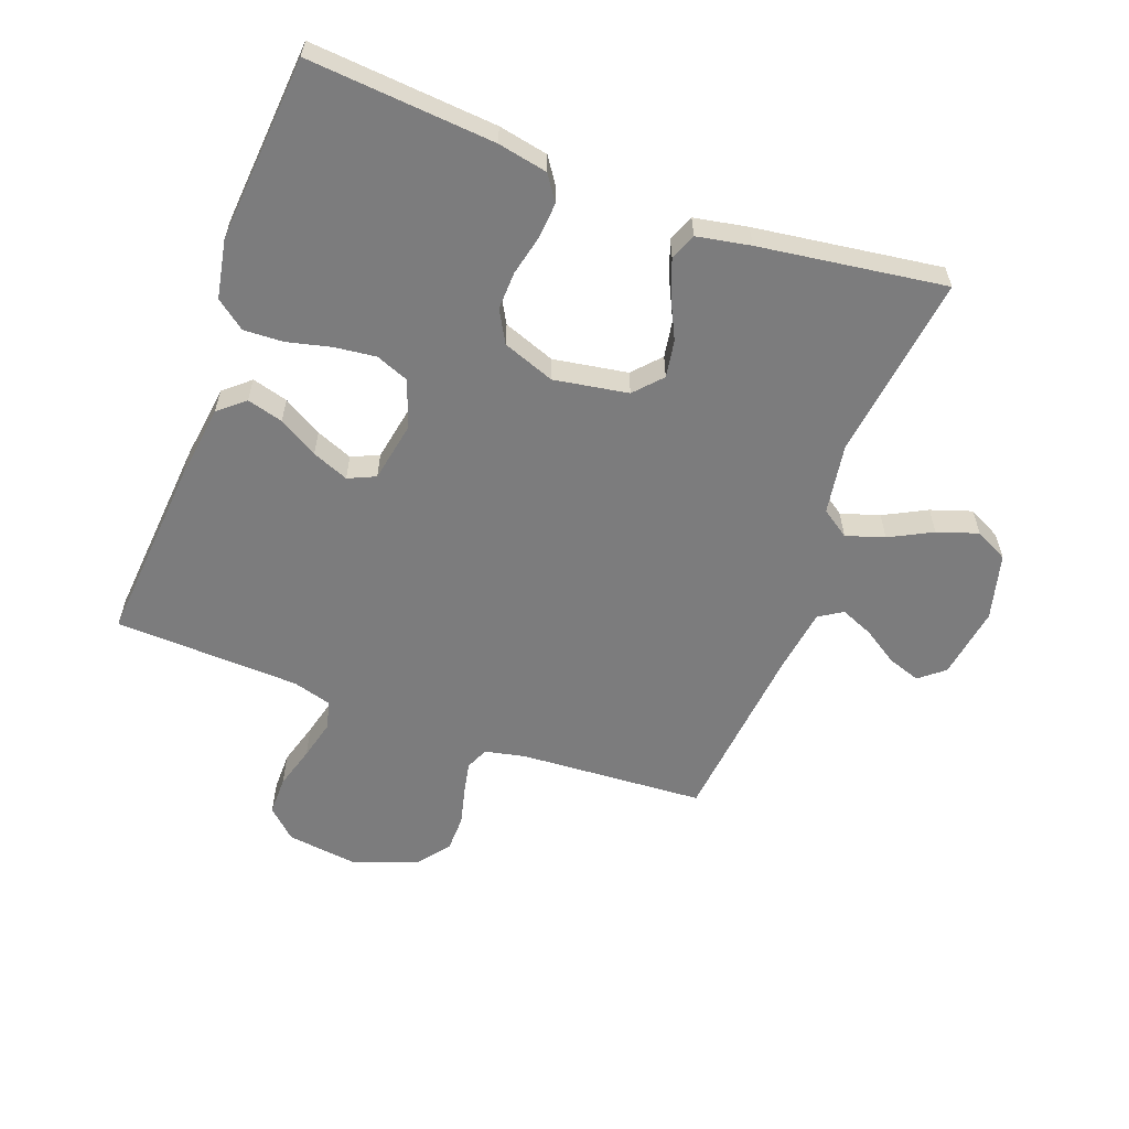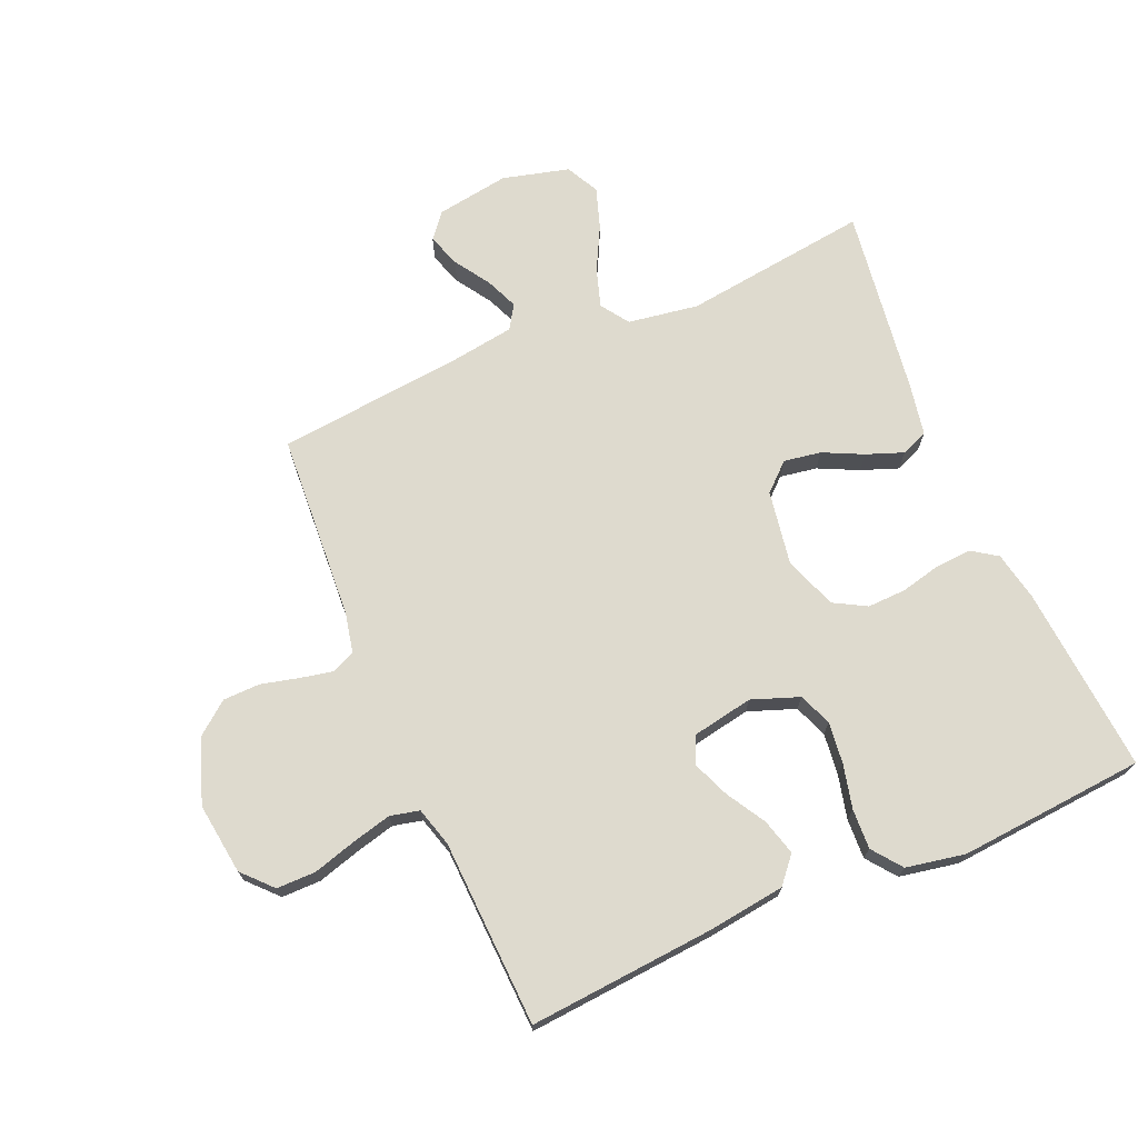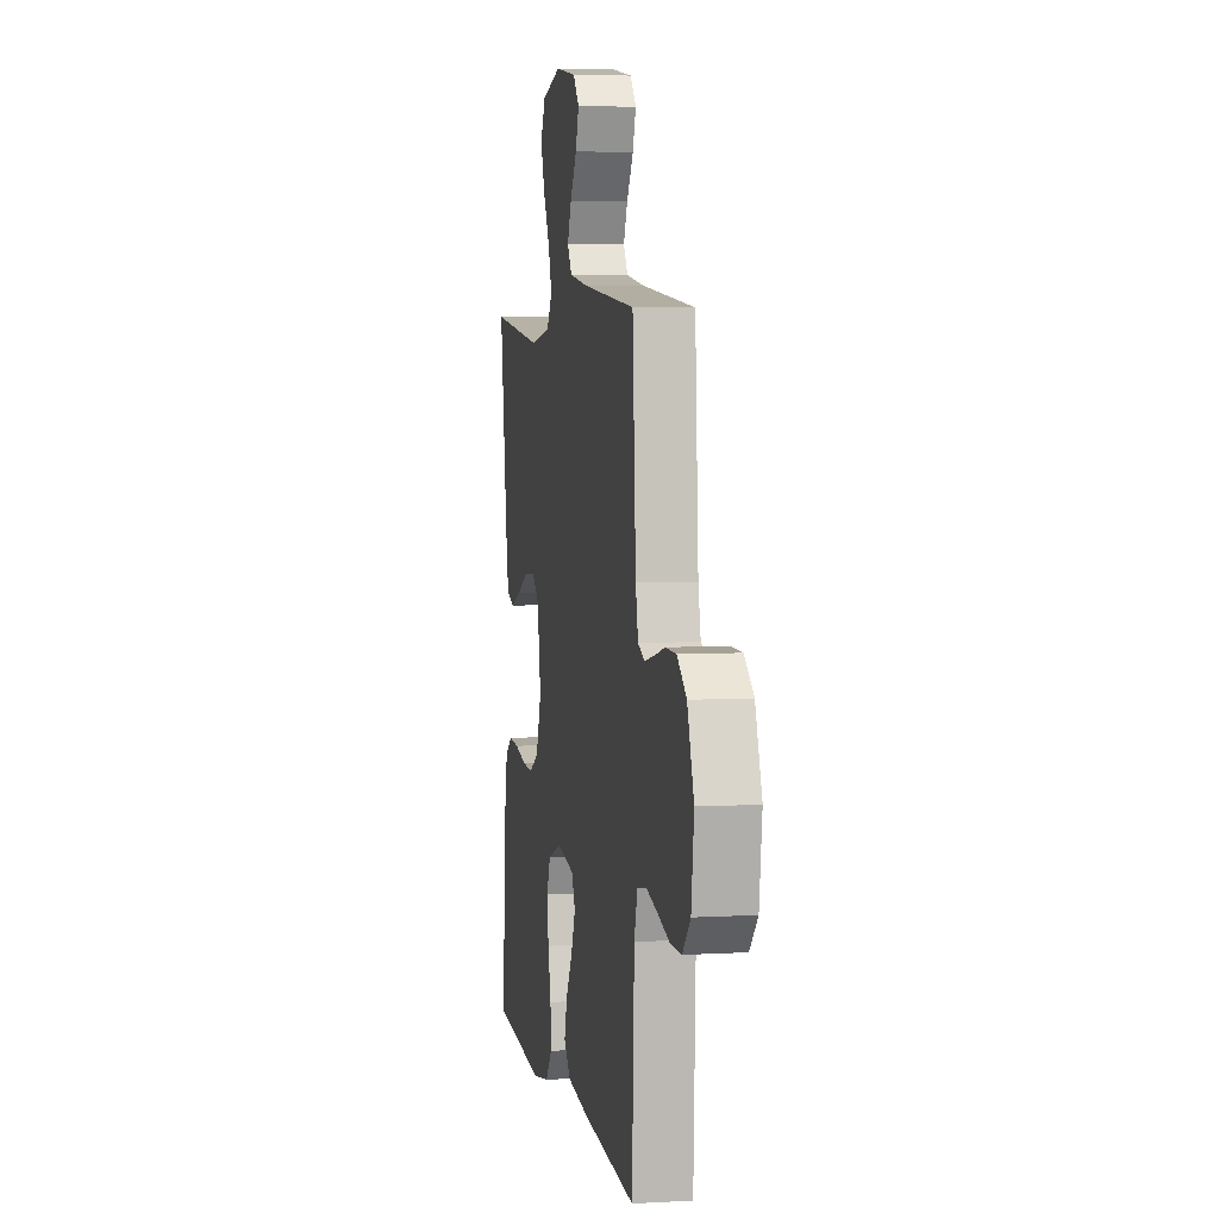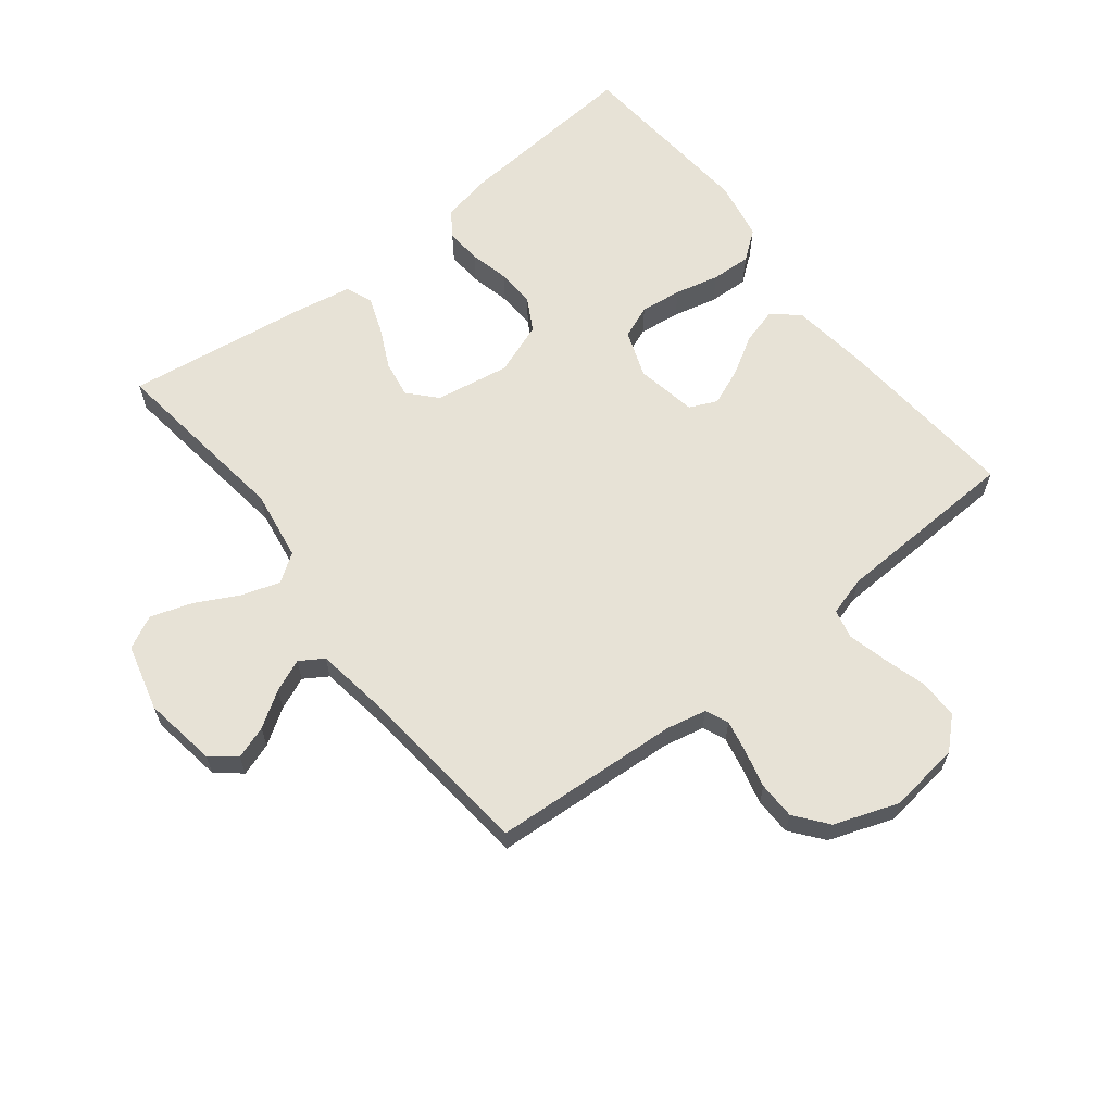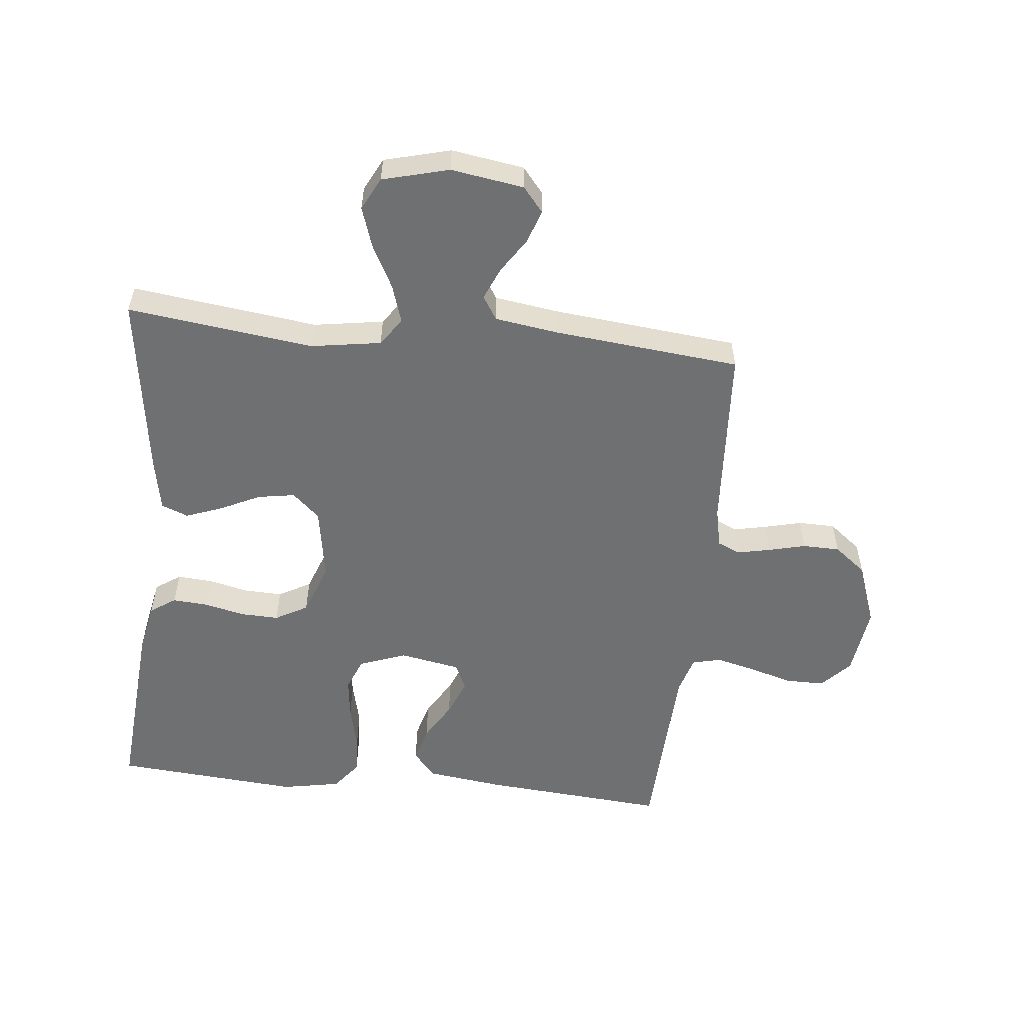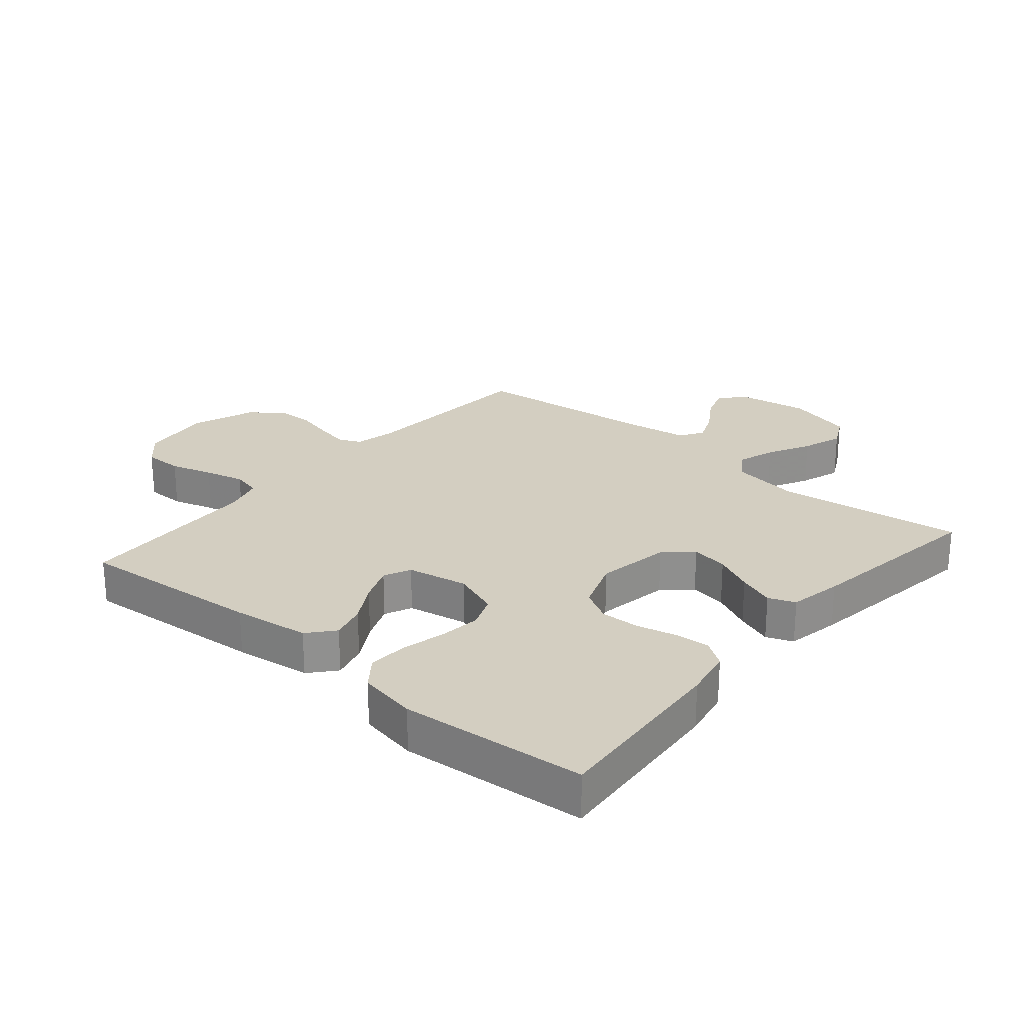
<metadata>
{"format":"obj","ext":"obj","renderer":"f3d","projection":"perspective","resolution":1024,"background":"white","views":[{"elev":-58.8,"azim":-110.4,"up":"+Y"},{"elev":71.3,"azim":156.7,"up":"+Y"},{"elev":5.0,"azim":79.7,"up":"+Z"},{"elev":63.2,"azim":51.8,"up":"+Y"},{"elev":-54.8,"azim":-6.0,"up":"+Y"},{"elev":24.9,"azim":-139.7,"up":"+Y"}]}
</metadata>
<code>
v 0.5 0.07 -0.5
v 0.2 0.07 -0.476
v 0.077 0.07 -0.46
v 0.041 0.07 -0.418
v 0.057 0.07 -0.36
v 0.094 0.07 -0.297
v 0.118 0.07 -0.238
v 0.098 0.07 -0.194
v 0 0.07 -0.176
v -0.076 0.07 -0.204
v -0.097 0.07 -0.257
v -0.089 0.07 -0.324
v -0.072 0.07 -0.395
v -0.069 0.07 -0.459
v -0.105 0.07 -0.506
v -0.2 0.07 -0.524
v -0.5 0.07 -0.5
v -0.476 0.07 -0.2
v -0.46 0.07 -0.12
v -0.419 0.07 -0.092
v -0.362 0.07 -0.096
v -0.297 0.07 -0.111
v -0.235 0.07 -0.113
v -0.183 0.07 -0.084
v -0.152 0.07 0
v -0.172 0.07 0.12
v -0.216 0.07 0.16
v -0.276 0.07 0.15
v -0.34 0.07 0.119
v -0.399 0.07 0.097
v -0.442 0.07 0.114
v -0.458 0.07 0.2
v -0.5 0.07 0.5
v -0.2 0.07 0.462
v -0.087 0.07 0.48
v -0.056 0.07 0.525
v -0.076 0.07 0.587
v -0.112 0.07 0.656
v -0.134 0.07 0.722
v -0.107 0.07 0.775
v 0 0.07 0.803
v 0.117 0.07 0.785
v 0.15 0.07 0.745
v 0.132 0.07 0.692
v 0.095 0.07 0.635
v 0.073 0.07 0.583
v 0.097 0.07 0.545
v 0.2 0.07 0.53
v 0.5 0.07 0.5
v 0.519 0.07 0.2
v 0.533 0.07 0.135
v 0.57 0.07 0.119
v 0.623 0.07 0.13
v 0.683 0.07 0.145
v 0.743 0.07 0.144
v 0.795 0.07 0.103
v 0.832 0.07 0
v 0.817 0.07 -0.115
v 0.773 0.07 -0.162
v 0.71 0.07 -0.162
v 0.641 0.07 -0.142
v 0.577 0.07 -0.126
v 0.53 0.07 -0.137
v 0.512 0.07 -0.2
v 0.5 0 -0.5
v 0.2 0 -0.476
v 0.077 0 -0.46
v 0.041 0 -0.418
v 0.057 0 -0.36
v 0.094 0 -0.297
v 0.118 0 -0.238
v 0.098 0 -0.194
v 0 0 -0.176
v -0.076 0 -0.204
v -0.097 0 -0.257
v -0.089 0 -0.324
v -0.072 0 -0.395
v -0.069 0 -0.459
v -0.105 0 -0.506
v -0.2 0 -0.524
v -0.5 0 -0.5
v -0.476 0 -0.2
v -0.46 0 -0.12
v -0.419 0 -0.092
v -0.362 0 -0.096
v -0.297 0 -0.111
v -0.235 0 -0.113
v -0.183 0 -0.084
v -0.152 0 0
v -0.172 0 0.12
v -0.216 0 0.16
v -0.276 0 0.15
v -0.34 0 0.119
v -0.399 0 0.097
v -0.442 0 0.114
v -0.458 0 0.2
v -0.5 0 0.5
v -0.2 0 0.462
v -0.087 0 0.48
v -0.056 0 0.525
v -0.076 0 0.587
v -0.112 0 0.656
v -0.134 0 0.722
v -0.107 0 0.775
v 0 0 0.803
v 0.117 0 0.785
v 0.15 0 0.745
v 0.132 0 0.692
v 0.095 0 0.635
v 0.073 0 0.583
v 0.097 0 0.545
v 0.2 0 0.53
v 0.5 0 0.5
v 0.519 0 0.2
v 0.533 0 0.135
v 0.57 0 0.119
v 0.623 0 0.13
v 0.683 0 0.145
v 0.743 0 0.144
v 0.795 0 0.103
v 0.832 0 0
v 0.817 0 -0.115
v 0.773 0 -0.162
v 0.71 0 -0.162
v 0.641 0 -0.142
v 0.577 0 -0.126
v 0.53 0 -0.137
v 0.512 0 -0.2
f 58 59 60 61
f 58 61 62
f 57 58 62
f 56 57 62 63
f 53 54 55 56
f 52 53 56 63
f 48 49 50
f 47 48 50 51
f 42 43 44 45
f 42 45 46
f 41 42 46
f 40 41 46
f 37 38 39 40
f 36 37 40 46
f 35 36 46 47
f 31 32 33 34
f 31 34 35
f 28 29 30 31
f 28 31 35 47
f 19 20 21 22
f 19 22 23
f 18 19 23
f 17 18 23
f 16 17 23 24
f 12 13 14 15
f 11 12 15 16
f 3 4 5 6
f 3 6 7
f 64 1 2 3
f 64 3 7
f 51 52 63 64
f 51 64 7 8
f 47 51 8 9
f 27 28 47
f 26 27 47
f 25 26 47 9
f 11 16 24 25
f 10 11 25
f 9 10 25
f 125 124 123 122
f 126 125 122
f 126 122 121
f 127 126 121 120
f 120 119 118 117
f 127 120 117 116
f 114 113 112
f 115 114 112 111
f 109 108 107 106
f 110 109 106
f 110 106 105
f 110 105 104
f 104 103 102 101
f 110 104 101 100
f 111 110 100 99
f 98 97 96 95
f 99 98 95
f 95 94 93 92
f 111 99 95 92
f 86 85 84 83
f 87 86 83
f 87 83 82
f 87 82 81
f 88 87 81 80
f 79 78 77 76
f 80 79 76 75
f 70 69 68 67
f 71 70 67
f 67 66 65 128
f 71 67 128
f 128 127 116 115
f 72 71 128 115
f 73 72 115 111
f 111 92 91
f 111 91 90
f 73 111 90 89
f 89 88 80 75
f 89 75 74
f 89 74 73
f 1 65 66 2
f 2 66 67 3
f 3 67 68 4
f 4 68 69 5
f 5 69 70 6
f 6 70 71 7
f 7 71 72 8
f 8 72 73 9
f 9 73 74 10
f 10 74 75 11
f 11 75 76 12
f 12 76 77 13
f 13 77 78 14
f 14 78 79 15
f 15 79 80 16
f 16 80 81 17
f 17 81 82 18
f 18 82 83 19
f 19 83 84 20
f 20 84 85 21
f 21 85 86 22
f 22 86 87 23
f 23 87 88 24
f 24 88 89 25
f 25 89 90 26
f 26 90 91 27
f 27 91 92 28
f 28 92 93 29
f 29 93 94 30
f 30 94 95 31
f 31 95 96 32
f 32 96 97 33
f 33 97 98 34
f 34 98 99 35
f 35 99 100 36
f 36 100 101 37
f 37 101 102 38
f 38 102 103 39
f 39 103 104 40
f 40 104 105 41
f 41 105 106 42
f 42 106 107 43
f 43 107 108 44
f 44 108 109 45
f 45 109 110 46
f 46 110 111 47
f 47 111 112 48
f 48 112 113 49
f 49 113 114 50
f 50 114 115 51
f 51 115 116 52
f 52 116 117 53
f 53 117 118 54
f 54 118 119 55
f 55 119 120 56
f 56 120 121 57
f 57 121 122 58
f 58 122 123 59
f 59 123 124 60
f 60 124 125 61
f 61 125 126 62
f 62 126 127 63
f 63 127 128 64
f 64 128 65 1

</code>
